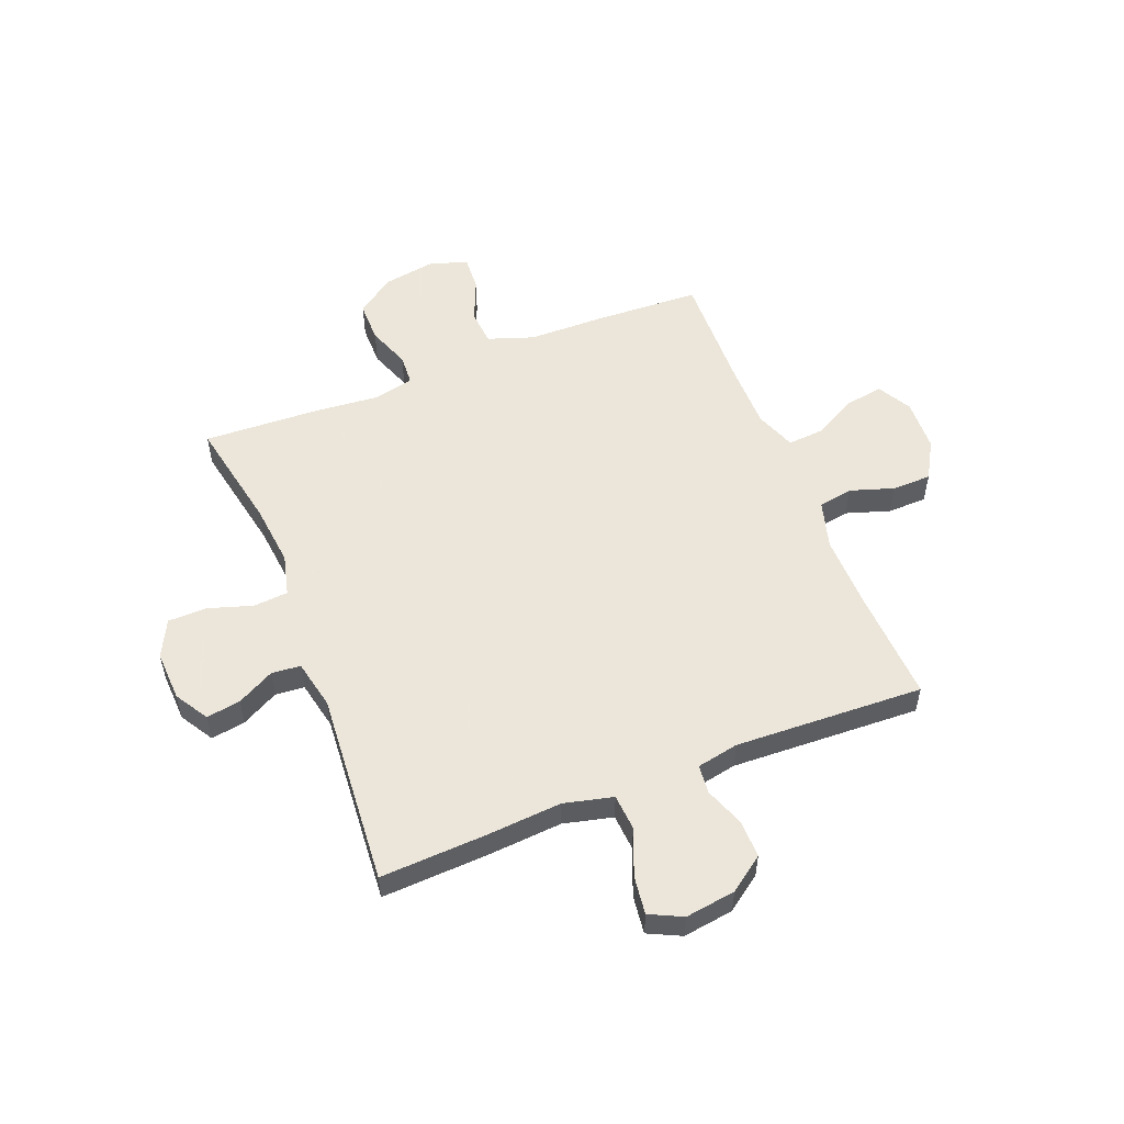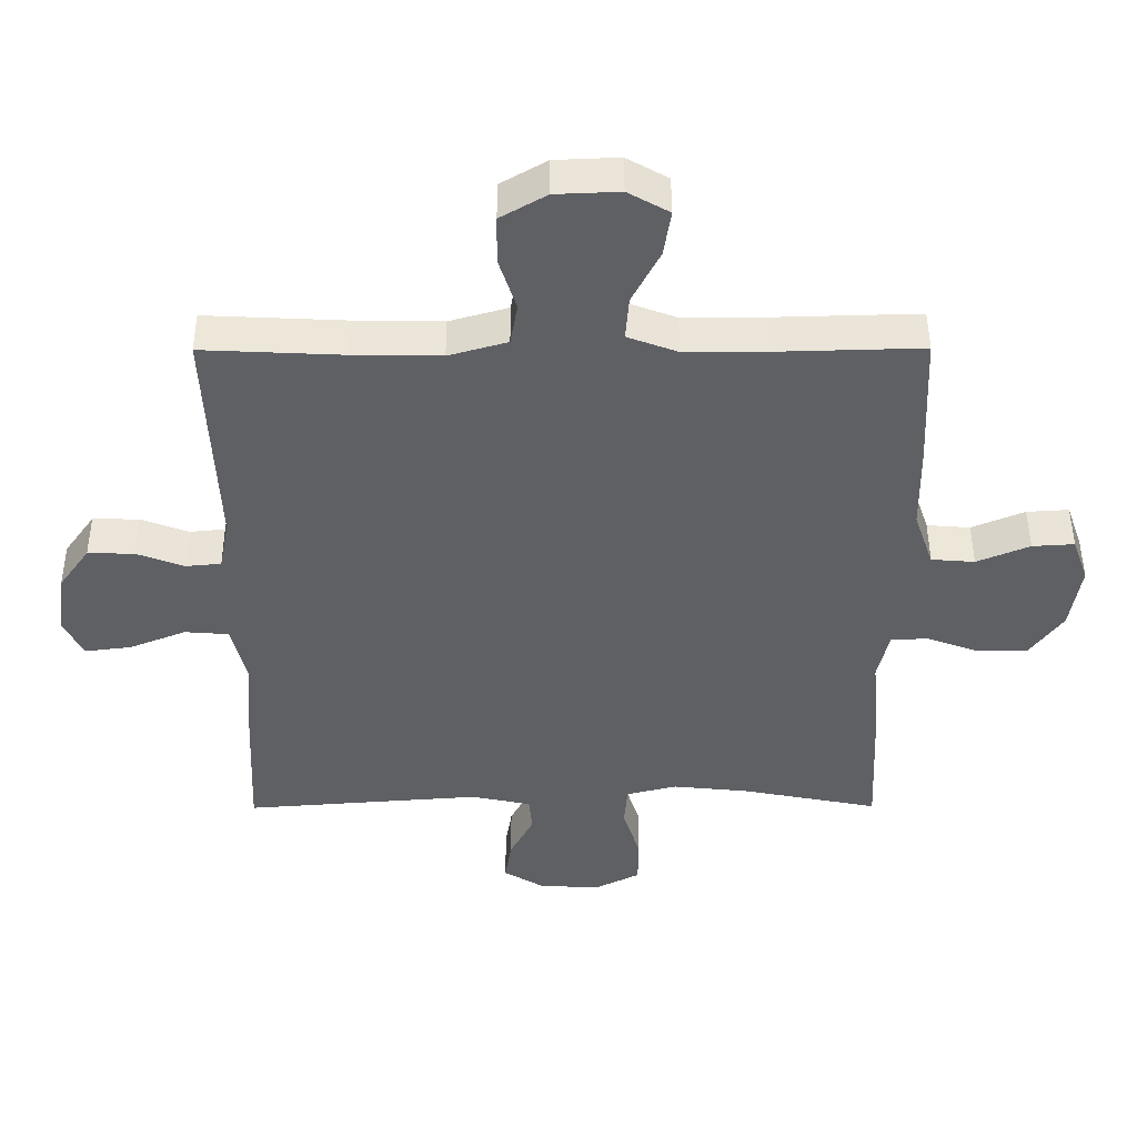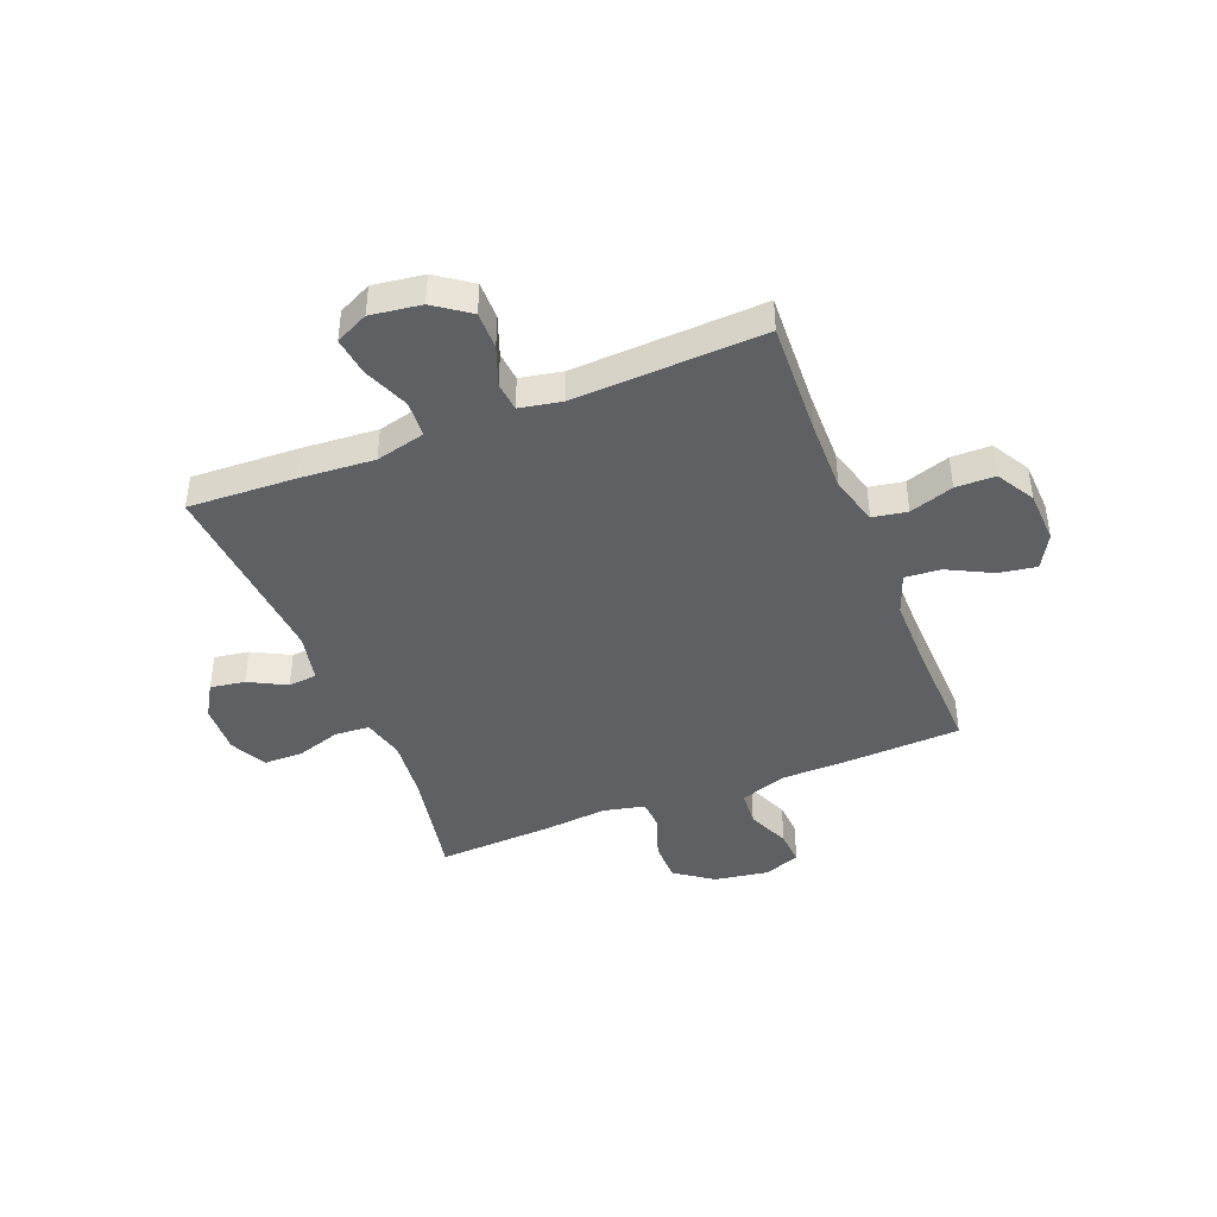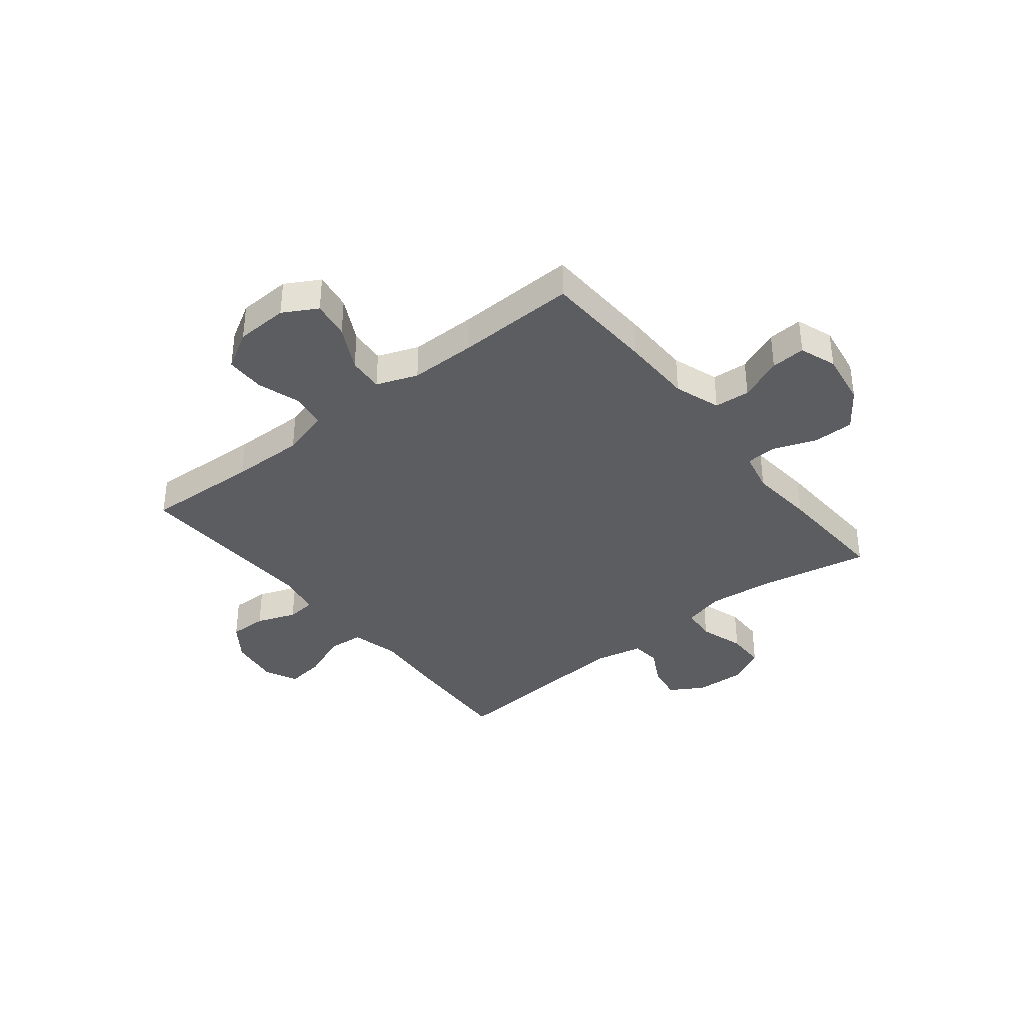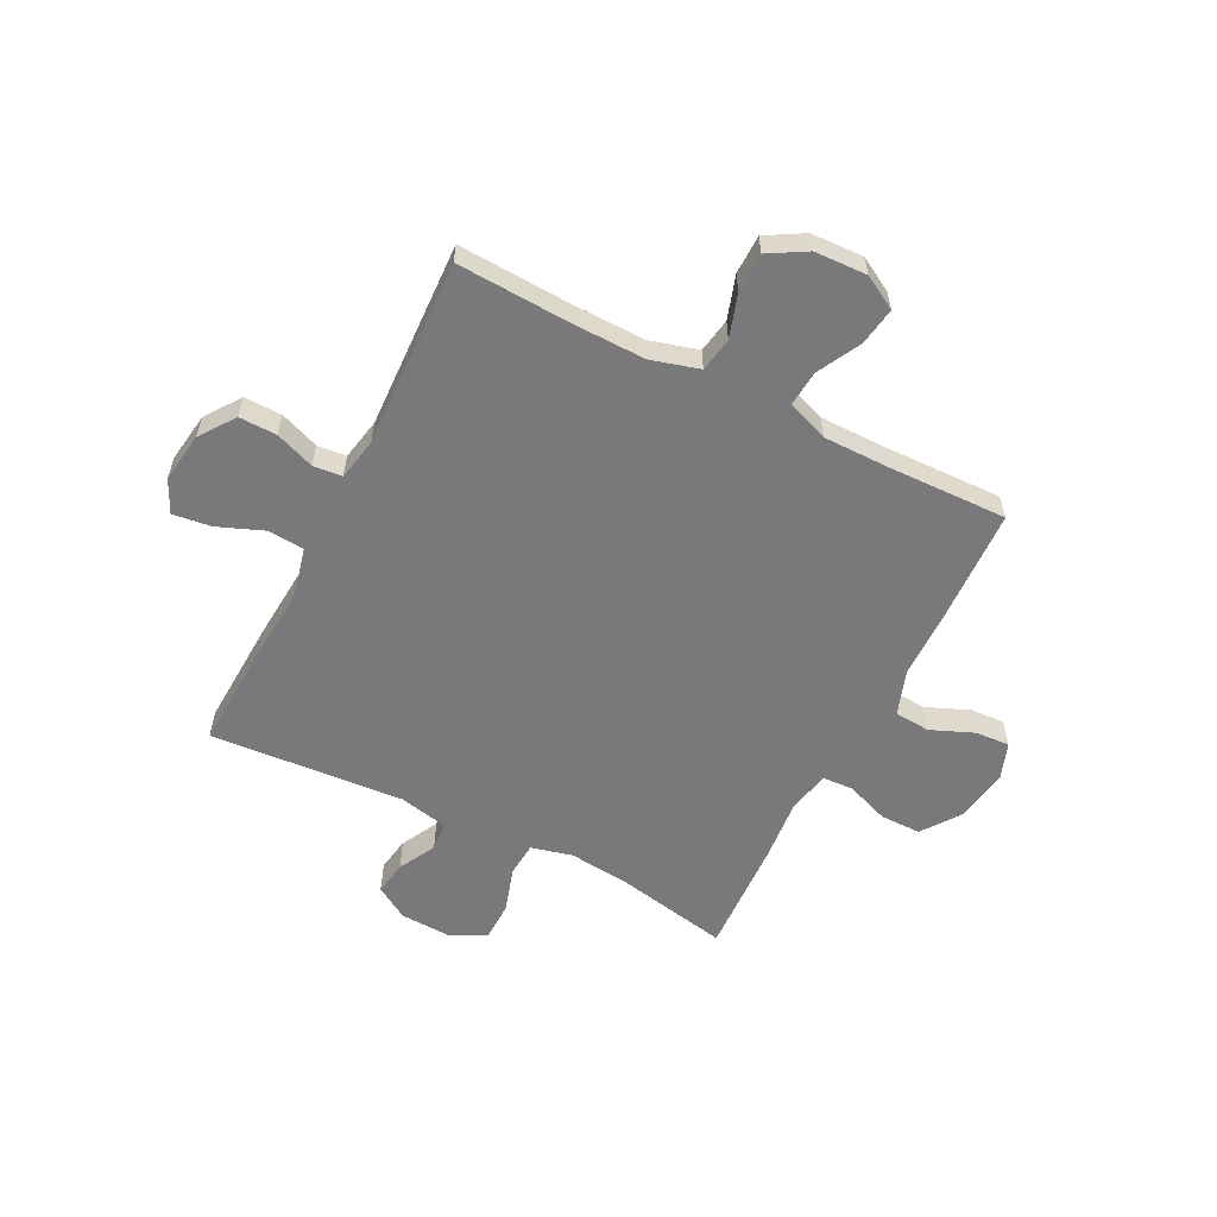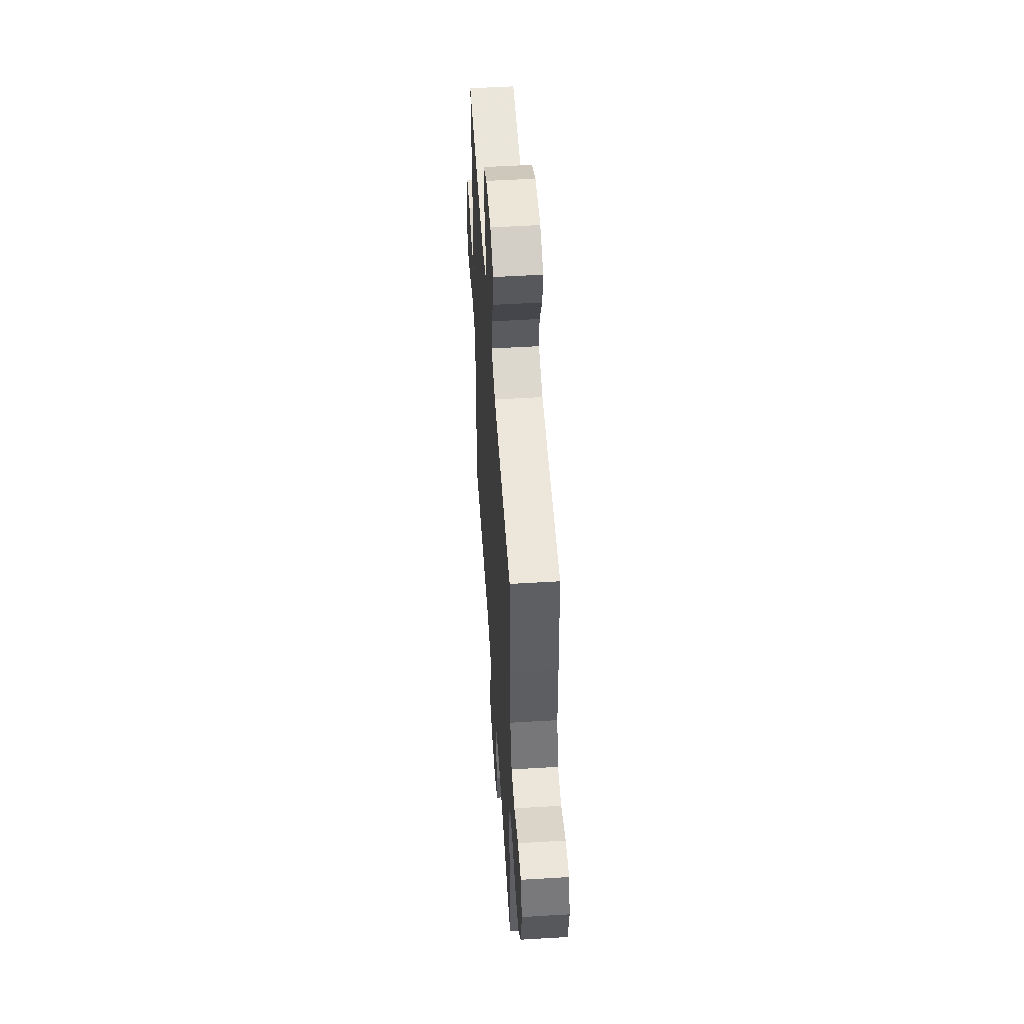
<metadata>
{"format":"obj","ext":"obj","renderer":"f3d","projection":"perspective","resolution":1024,"background":"white","views":[{"elev":54.2,"azim":-111.6,"up":"+Y"},{"elev":46.9,"azim":-0.2,"up":"+Z"},{"elev":-42.8,"azim":-68.2,"up":"+Y"},{"elev":-37.2,"azim":38.6,"up":"+Y"},{"elev":-57.9,"azim":-27.0,"up":"+Y"},{"elev":52.2,"azim":86.3,"up":"+Z"}]}
</metadata>
<code>
v 0.5 0.07 -0.5
v 0.295 0.07 -0.46
v 0.18 0.07 -0.448
v 0.104 0.07 -0.467
v 0.099 0.07 -0.53
v 0.125 0.07 -0.612
v 0.124 0.07 -0.683
v 0.057 0.07 -0.717
v -0.035 0.07 -0.713
v -0.096 0.07 -0.676
v -0.086 0.07 -0.613
v -0.05 0.07 -0.545
v -0.055 0.07 -0.492
v -0.145 0.07 -0.473
v -0.5 0.07 -0.5
v -0.491 0.07 -0.304
v -0.481 0.07 -0.168
v -0.503 0.07 -0.078
v -0.569 0.07 -0.073
v -0.654 0.07 -0.107
v -0.724 0.07 -0.116
v -0.753 0.07 -0.056
v -0.74 0.07 0.036
v -0.694 0.07 0.1
v -0.625 0.07 0.099
v -0.553 0.07 0.072
v -0.5 0.07 0.077
v -0.485 0.07 0.154
v -0.5 0.07 0.5
v -0.291 0.07 0.49
v -0.158 0.07 0.488
v -0.07 0.07 0.513
v -0.059 0.07 0.576
v -0.085 0.07 0.656
v -0.084 0.07 0.728
v -0.015 0.07 0.768
v 0.081 0.07 0.772
v 0.143 0.07 0.737
v 0.132 0.07 0.668
v 0.09 0.07 0.587
v 0.085 0.07 0.522
v 0.16 0.07 0.494
v 0.282 0.07 0.494
v 0.5 0.07 0.5
v 0.509 0.07 0.297
v 0.511 0.07 0.166
v 0.54 0.07 0.082
v 0.605 0.07 0.077
v 0.684 0.07 0.11
v 0.747 0.07 0.114
v 0.771 0.07 0.047
v 0.755 0.07 -0.052
v 0.705 0.07 -0.121
v 0.63 0.07 -0.121
v 0.552 0.07 -0.092
v 0.496 0.07 -0.095
v 0.479 0.07 -0.17
v 0.49 0.07 -0.288
v 0.5 0 -0.5
v 0.295 0 -0.46
v 0.18 0 -0.448
v 0.104 0 -0.467
v 0.099 0 -0.53
v 0.125 0 -0.612
v 0.124 0 -0.683
v 0.057 0 -0.717
v -0.035 0 -0.713
v -0.096 0 -0.676
v -0.086 0 -0.613
v -0.05 0 -0.545
v -0.055 0 -0.492
v -0.145 0 -0.473
v -0.5 0 -0.5
v -0.491 0 -0.304
v -0.481 0 -0.168
v -0.503 0 -0.078
v -0.569 0 -0.073
v -0.654 0 -0.107
v -0.724 0 -0.116
v -0.753 0 -0.056
v -0.74 0 0.036
v -0.694 0 0.1
v -0.625 0 0.099
v -0.553 0 0.072
v -0.5 0 0.077
v -0.485 0 0.154
v -0.5 0 0.5
v -0.291 0 0.49
v -0.158 0 0.488
v -0.07 0 0.513
v -0.059 0 0.576
v -0.085 0 0.656
v -0.084 0 0.728
v -0.015 0 0.768
v 0.081 0 0.772
v 0.143 0 0.737
v 0.132 0 0.668
v 0.09 0 0.587
v 0.085 0 0.522
v 0.16 0 0.494
v 0.282 0 0.494
v 0.5 0 0.5
v 0.509 0 0.297
v 0.511 0 0.166
v 0.54 0 0.082
v 0.605 0 0.077
v 0.684 0 0.11
v 0.747 0 0.114
v 0.771 0 0.047
v 0.755 0 -0.052
v 0.705 0 -0.121
v 0.63 0 -0.121
v 0.552 0 -0.092
v 0.496 0 -0.095
v 0.479 0 -0.17
v 0.49 0 -0.288
f 57 58 1 2
f 56 57 2 3
f 53 54 55
f 52 53 55
f 51 52 55
f 50 51 55
f 49 50 55
f 48 49 55
f 47 48 55 56
f 56 3 4
f 47 56 4
f 46 47 4
f 45 46 4
f 44 45 4
f 43 44 4
f 38 39 40
f 37 38 40
f 36 37 40
f 35 36 40
f 34 35 40
f 33 34 40
f 32 33 40 41
f 31 32 41 42
f 28 29 30
f 27 28 30 31
f 24 25 26
f 23 24 26
f 22 23 26
f 21 22 26
f 20 21 26
f 19 20 26
f 18 19 26 27
f 42 43 4
f 31 42 4
f 27 31 4
f 18 27 4
f 17 18 4
f 10 11 12
f 9 10 12
f 8 9 12
f 7 8 12
f 6 7 12
f 5 6 12
f 5 12 13
f 4 5 13
f 17 4 13 14
f 14 15 16 17
f 60 59 116 115
f 61 60 115 114
f 113 112 111
f 113 111 110
f 113 110 109
f 113 109 108
f 113 108 107
f 113 107 106
f 114 113 106 105
f 62 61 114
f 62 114 105
f 62 105 104
f 62 104 103
f 62 103 102
f 62 102 101
f 98 97 96
f 98 96 95
f 98 95 94
f 98 94 93
f 98 93 92
f 98 92 91
f 99 98 91 90
f 100 99 90 89
f 88 87 86
f 89 88 86 85
f 84 83 82
f 84 82 81
f 84 81 80
f 84 80 79
f 84 79 78
f 84 78 77
f 85 84 77 76
f 62 101 100
f 62 100 89
f 62 89 85
f 62 85 76
f 62 76 75
f 70 69 68
f 70 68 67
f 70 67 66
f 70 66 65
f 70 65 64
f 70 64 63
f 71 70 63
f 71 63 62
f 72 71 62 75
f 75 74 73 72
f 1 59 60 2
f 2 60 61 3
f 3 61 62 4
f 4 62 63 5
f 5 63 64 6
f 6 64 65 7
f 7 65 66 8
f 8 66 67 9
f 9 67 68 10
f 10 68 69 11
f 11 69 70 12
f 12 70 71 13
f 13 71 72 14
f 14 72 73 15
f 15 73 74 16
f 16 74 75 17
f 17 75 76 18
f 18 76 77 19
f 19 77 78 20
f 20 78 79 21
f 21 79 80 22
f 22 80 81 23
f 23 81 82 24
f 24 82 83 25
f 25 83 84 26
f 26 84 85 27
f 27 85 86 28
f 28 86 87 29
f 29 87 88 30
f 30 88 89 31
f 31 89 90 32
f 32 90 91 33
f 33 91 92 34
f 34 92 93 35
f 35 93 94 36
f 36 94 95 37
f 37 95 96 38
f 38 96 97 39
f 39 97 98 40
f 40 98 99 41
f 41 99 100 42
f 42 100 101 43
f 43 101 102 44
f 44 102 103 45
f 45 103 104 46
f 46 104 105 47
f 47 105 106 48
f 48 106 107 49
f 49 107 108 50
f 50 108 109 51
f 51 109 110 52
f 52 110 111 53
f 53 111 112 54
f 54 112 113 55
f 55 113 114 56
f 56 114 115 57
f 57 115 116 58
f 58 116 59 1

</code>
